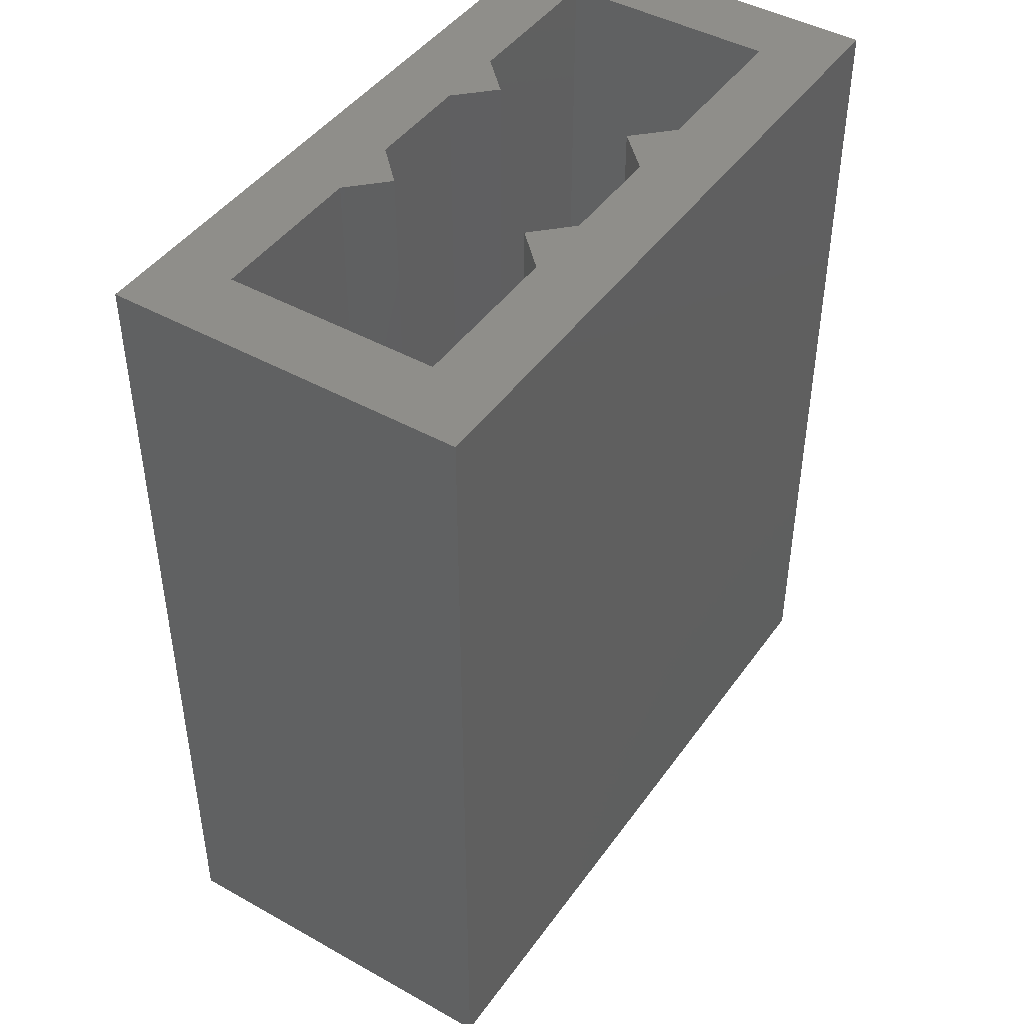
<metadata>
{"format":"stl","ext":"stl","renderer":"f3d","projection":"perspective","resolution":1024,"background":"white","views":[{"elev":44.6,"azim":123.1,"up":"+Y"}]}
</metadata>
<code>
# stl→obj: 453 verts, 780 faces
v 8 0 4
v -8 0 -4
v 8 0 -4
v -8 0 4
v -8 19.2 4
v 8 19.2 4
v -8 19.2 -4
v 8 19.2 -4
v 6.4 1.6 2.4
v 6.4 19.2 -2.4
v 6.4 1.6 -2.4
v 6.4 19.2 2.4
v 2.8 19.2 -2.4
v 2.8 1.6 -2.4
v 2.8 1.6 2.4
v 2.8 19.2 2.4
v 2 19.2 -1.6
v 1.2 19.2 -2.4
v 1.2 1.6 -2.4
v 2 1.6 -1.6
v -1.2 1.6 -2.4
v -1.2 19.2 -2.4
v 2 19.2 1.6
v 2 1.6 1.6
v 1.2 1.6 2.4
v 1.2 19.2 2.4
v -6.4 19.2 2.4
v -6.4 1.6 -2.4
v -6.4 19.2 -2.4
v -6.4 1.6 2.4
v -2.8 1.6 -2.4
v -2.8 19.2 -2.4
v -2.8 19.2 2.4
v -2.8 1.6 2.4
v -2 19.2 -1.6
v -2 1.6 -1.6
v -1.2 19.2 2.4
v -1.2 1.6 2.4
v -2 19.2 1.6
v -2 1.6 1.6
v -1.621 0 0.3132
v -1.6 -1.6 0
v -1.6 0 0
v -1.621 -1.6 0.3132
v -1.682 0 0.6211
v -1.682 -1.6 0.6211
v -1.783 0 0.9185
v -1.783 -1.6 0.9185
v -1.922 0 1.2
v -1.922 -1.6 1.2
v -2.096 0 1.461
v -2.096 -1.6 1.461
v -2.303 0 1.697
v -2.303 -1.6 1.697
v -2.539 0 1.904
v -2.539 -1.6 1.904
v -2.8 0 2.078
v -2.8 -1.6 2.078
v -3.082 0 2.217
v -3.082 -1.6 2.217
v -3.379 0 2.318
v -3.379 -1.6 2.318
v -3.687 0 2.379
v -3.687 -1.6 2.379
v -4 0 2.4
v -4 -1.6 2.4
v -4.313 0 2.379
v -4.313 -1.6 2.379
v -4.621 0 2.318
v -4.621 -1.6 2.318
v -4.918 0 2.217
v -4.918 -1.6 2.217
v -5.2 0 2.078
v -5.2 -1.6 2.078
v -5.461 0 1.904
v -5.461 -1.6 1.904
v -5.697 0 1.697
v -5.697 -1.6 1.697
v -5.904 0 1.461
v -5.904 -1.6 1.461
v -6.078 0 1.2
v -6.078 -1.6 1.2
v -6.217 0 0.9185
v -6.217 -1.6 0.9185
v -6.318 0 0.6211
v -6.318 -1.6 0.6211
v -6.379 0 0.3132
v -6.379 -1.6 0.3132
v -6.4 0 0
v -6.4 -1.6 0
v -6.379 0 -0.3132
v -6.379 -1.6 -0.3132
v -6.318 0 -0.6211
v -6.318 -1.6 -0.6211
v -6.217 0 -0.9185
v -6.217 -1.6 -0.9185
v -6.078 0 -1.2
v -6.078 -1.6 -1.2
v -5.904 0 -1.461
v -5.904 -1.6 -1.461
v -5.697 0 -1.697
v -5.697 -1.6 -1.697
v -5.461 0 -1.904
v -5.461 -1.6 -1.904
v -5.2 0 -2.078
v -5.2 -1.6 -2.078
v -4.918 0 -2.217
v -4.918 -1.6 -2.217
v -4.621 0 -2.318
v -4.621 -1.6 -2.318
v -4.313 0 -2.379
v -4.313 -1.6 -2.379
v -4 0 -2.4
v -4 -1.6 -2.4
v -3.687 0 -2.379
v -3.687 -1.6 -2.379
v -3.379 0 -2.318
v -3.379 -1.6 -2.318
v -3.082 0 -2.217
v -3.082 -1.6 -2.217
v -2.8 0 -2.078
v -2.8 -1.6 -2.078
v -2.539 0 -1.904
v -2.539 -1.6 -1.904
v -2.303 0 -1.697
v -2.303 -1.6 -1.697
v -2.096 0 -1.461
v -2.096 -1.6 -1.461
v -1.922 0 -1.2
v -1.922 -1.6 -1.2
v -1.783 0 -0.9185
v -1.783 -1.6 -0.9185
v -1.682 0 -0.6211
v -1.682 -1.6 -0.6211
v -1.621 0 -0.3132
v -1.621 -1.6 -0.3132
v -4 -1.6 0
v 6.379 0 0.3132
v 6.4 -1.6 0
v 6.4 0 0
v 6.379 -1.6 0.3132
v 6.318 0 0.6211
v 6.318 -1.6 0.6211
v 6.217 0 0.9185
v 6.217 -1.6 0.9185
v 6.078 0 1.2
v 6.078 -1.6 1.2
v 5.904 0 1.461
v 5.904 -1.6 1.461
v 5.697 0 1.697
v 5.697 -1.6 1.697
v 5.461 0 1.904
v 5.461 -1.6 1.904
v 5.2 0 2.078
v 5.2 -1.6 2.078
v 4.918 0 2.217
v 4.918 -1.6 2.217
v 4.621 0 2.318
v 4.621 -1.6 2.318
v 4.313 0 2.379
v 4.313 -1.6 2.379
v 4 0 2.4
v 4 -1.6 2.4
v 3.687 0 2.379
v 3.687 -1.6 2.379
v 3.379 0 2.318
v 3.379 -1.6 2.318
v 3.082 0 2.217
v 3.082 -1.6 2.217
v 2.8 0 2.078
v 2.8 -1.6 2.078
v 2.539 0 1.904
v 2.539 -1.6 1.904
v 2.303 0 1.697
v 2.303 -1.6 1.697
v 2.096 0 1.461
v 2.096 -1.6 1.461
v 1.922 0 1.2
v 1.922 -1.6 1.2
v 1.783 0 0.9185
v 1.783 -1.6 0.9185
v 1.682 0 0.6211
v 1.682 -1.6 0.6211
v 1.621 0 0.3132
v 1.621 -1.6 0.3132
v 1.6 0 0
v 1.6 -1.6 0
v 1.621 0 -0.3132
v 1.621 -1.6 -0.3132
v 1.682 0 -0.6211
v 1.682 -1.6 -0.6211
v 1.783 0 -0.9185
v 1.783 -1.6 -0.9185
v 1.922 0 -1.2
v 1.922 -1.6 -1.2
v 2.096 0 -1.461
v 2.096 -1.6 -1.461
v 2.303 0 -1.697
v 2.303 -1.6 -1.697
v 2.539 0 -1.904
v 2.539 -1.6 -1.904
v 2.8 0 -2.078
v 2.8 -1.6 -2.078
v 3.082 0 -2.217
v 3.082 -1.6 -2.217
v 3.379 0 -2.318
v 3.379 -1.6 -2.318
v 3.687 0 -2.379
v 3.687 -1.6 -2.379
v 4 0 -2.4
v 4 -1.6 -2.4
v 4.313 0 -2.379
v 4.313 -1.6 -2.379
v 4.621 0 -2.318
v 4.621 -1.6 -2.318
v 4.918 0 -2.217
v 4.918 -1.6 -2.217
v 5.2 0 -2.078
v 5.2 -1.6 -2.078
v 5.461 0 -1.904
v 5.461 -1.6 -1.904
v 5.697 0 -1.697
v 5.697 -1.6 -1.697
v 5.904 0 -1.461
v 5.904 -1.6 -1.461
v 6.078 0 -1.2
v 6.078 -1.6 -1.2
v 6.217 0 -0.9185
v 6.217 -1.6 -0.9185
v 6.318 0 -0.6211
v 6.318 -1.6 -0.6211
v 6.379 0 -0.3132
v 6.379 -1.6 -0.3132
v 4 -1.6 0
v -5.04 2.28 -4
v -4.72 2.28 -4
v -6 0.2 -4
v -7.8 0.2 -4
v -5.52 2.4 -4
v -5.92 2.64 -4
v -7.8 2.56 -4
v -6.2 2.96 -4
v -6.44 3.4 -4
v -6.56 4 -4
v -3.96 2.52 -4
v -3.4 2.76 -4
v 0 0.2 -4
v -5.52 0.2 -4
v -2.72 3.2 -4
v -2.12 3.72 -4
v -1.68 4.32 -4
v 0 6.04 -4
v -1.28 5.04 -4
v -0.88 6.04 -4
v 0 6.56 -4
v -0.96 6.56 -4
v -0.96 9.84 -4
v 0 9.84 -4
v -1.44 6 -4
v -1.8 5.28 -4
v -2.32 6.64 -4
v -1.44 7.56 -4
v -2.44 6.6 -4
v -2.2 4.6 -4
v -2.68 4.08 -4
v -2.56 6.6 -4
v -3.16 3.6 -4
v -2.68 6.64 -4
v -3.64 3.28 -4
v -4.48 7.04 -4
v -4.16 3.04 -4
v -4.64 7.08 -4
v -4.64 2.92 -4
v -4.8 7.2 -4
v -4.92 2.88 -4
v -5.56 6.88 -4
v -5.12 7.6 -4
v -5.24 2.96 -4
v -5.84 6.16 -4
v -5.52 3.16 -4
v -6.04 5.52 -4
v -5.8 3.44 -4
v -6.08 4.8 -4
v -6 4.08 -4
v -4.36 7.08 -4
v -2.76 6.72 -4
v -2.76 6.88 -4
v -4.24 7.2 -4
v -2.72 7 -4
v -4.24 7.36 -4
v -1.44 8.24 -4
v -4.32 7.52 -4
v -4.84 8.12 -4
v -1.44 8.4 -4
v -5.28 8.8 -4
v -2.72 9.56 -4
v -5.6 9.52 -4
v -2.76 9.68 -4
v -5.8 10.24 -4
v -2.76 9.8 -4
v -5.8 11.08 -4
v -2.72 9.92 -4
v -5.72 11.84 -4
v -2.6 10 -4
v -5.2 12.88 -4
v -5.56 12.4 -4
v -4.36 13.2 -4
v -4.8 13.12 -4
v -3.32 12.88 -4
v -3.92 13.16 -4
v -2.44 10 -4
v -2.72 12.32 -4
v -2.28 9.88 -4
v -1.92 11.36 -4
v -1.36 10.24 -4
v -1.42 10.2 -4
v -1.28 10.28 -4
v -1.28 10.4 -4
v -1.44 10.12 -4
v -1.44 9.08 -4
v -7.8 3.28 -4
v -6.64 4.64 -4
v 0 10.4 -4
v -0.76 10.4 -4
v -0.96 10.8 -4
v -1.8 12.12 -4
v -1.32 11.44 -4
v -2.48 12.88 -4
v -3.12 13.4 -4
v -3.8 13.68 -4
v -4.48 13.76 -4
v -5.04 13.64 -4
v -5.6 13.28 -4
v -5.96 12.84 -4
v -6.24 12.12 -4
v -6.36 11.44 -4
v -6.36 10.64 -4
v -6.28 9.88 -4
v -6.12 9.24 -4
v -5.8 8.52 -4
v -5.48 8 -4
v -5.88 7.52 -4
v -6.2 6.88 -4
v -6.44 6.2 -4
v -6.6 5.48 -4
v 0 0 -4
v 0 19.2 -4
v 5.04 2.28 -4
v 6 0.2 -4
v 4.72 2.28 -4
v 7.8 0.2 -4
v 5.52 2.4 -4
v 5.92 2.64 -4
v 7.8 2.56 -4
v 6.2 2.96 -4
v 6.44 3.4 -4
v 6.56 4 -4
v 3.96 2.52 -4
v 3.4 2.76 -4
v 5.52 0.2 -4
v 2.72 3.2 -4
v 2.12 3.72 -4
v 1.68 4.32 -4
v 1.28 5.04 -4
v 0.88 6.04 -4
v 0.96 9.84 -4
v 0.96 6.56 -4
v 1.44 6 -4
v 2.32 6.64 -4
v 1.8 5.28 -4
v 1.44 7.56 -4
v 2.44 6.6 -4
v 2.2 4.6 -4
v 2.68 4.08 -4
v 2.56 6.6 -4
v 3.16 3.6 -4
v 2.68 6.64 -4
v 3.64 3.28 -4
v 4.48 7.04 -4
v 4.16 3.04 -4
v 4.64 7.08 -4
v 4.64 2.92 -4
v 4.8 7.2 -4
v 4.92 2.88 -4
v 5.56 6.88 -4
v 5.12 7.6 -4
v 5.24 2.96 -4
v 5.84 6.16 -4
v 5.52 3.16 -4
v 6.04 5.52 -4
v 5.8 3.44 -4
v 6.08 4.8 -4
v 6 4.08 -4
v 2.76 6.72 -4
v 4.36 7.08 -4
v 2.76 6.88 -4
v 4.24 7.2 -4
v 2.72 7 -4
v 4.24 7.36 -4
v 1.44 8.24 -4
v 4.32 7.52 -4
v 4.84 8.12 -4
v 1.44 8.4 -4
v 5.28 8.8 -4
v 2.72 9.56 -4
v 5.6 9.52 -4
v 2.76 9.68 -4
v 5.8 10.24 -4
v 2.76 9.8 -4
v 5.8 11.08 -4
v 2.72 9.92 -4
v 5.72 11.84 -4
v 2.6 10 -4
v 5.2 12.88 -4
v 5.56 12.4 -4
v 4.36 13.2 -4
v 4.8 13.12 -4
v 3.32 12.88 -4
v 3.92 13.16 -4
v 2.44 10 -4
v 2.72 12.32 -4
v 2.28 9.88 -4
v 1.92 11.36 -4
v 1.36 10.24 -4
v 1.42 10.2 -4
v 1.28 10.28 -4
v 1.28 10.4 -4
v 1.44 10.12 -4
v 1.44 9.08 -4
v 6.64 4.64 -4
v 7.8 3.28 -4
v 0.76 10.4 -4
v 0.96 10.8 -4
v 1.8 12.12 -4
v 1.32 11.44 -4
v 2.48 12.88 -4
v 3.12 13.4 -4
v 3.8 13.68 -4
v 4.48 13.76 -4
v 5.04 13.64 -4
v 5.6 13.28 -4
v 5.96 12.84 -4
v 6.24 12.12 -4
v 6.36 11.44 -4
v 6.36 10.64 -4
v 6.28 9.88 -4
v 6.12 9.24 -4
v 5.8 8.52 -4
v 5.48 8 -4
v 5.88 7.52 -4
v 6.2 6.88 -4
v 6.44 6.2 -4
v 6.6 5.48 -4
f 1 2 3
f 2 1 4
f 1 5 4
f 5 1 6
f 4 7 2
f 7 4 5
f 3 6 1
f 6 3 8
f 9 10 11
f 10 9 12
f 11 13 14
f 13 11 10
f 12 15 16
f 15 12 9
f 17 18 19
f 19 20 17
f 17 20 14
f 14 13 17
f 13 18 17
f 18 21 19
f 21 18 22
f 23 16 15
f 15 24 23
f 23 24 25
f 25 26 23
f 16 23 26
f 27 28 29
f 28 27 30
f 29 31 32
f 31 29 28
f 30 33 34
f 33 30 27
f 35 32 31
f 31 36 35
f 35 36 21
f 21 22 35
f 32 35 22
f 37 25 38
f 25 37 26
f 39 37 38
f 38 40 39
f 39 40 34
f 34 33 39
f 33 37 39
f 9 11 28
f 28 30 9
f 10 8 7
f 7 29 10
f 12 6 8
f 8 10 12
f 27 5 6
f 6 12 27
f 29 7 5
f 5 27 29
f 41 42 43
f 42 41 44
f 45 44 41
f 44 45 46
f 47 46 45
f 46 47 48
f 49 48 47
f 48 49 50
f 51 50 49
f 50 51 52
f 53 52 51
f 52 53 54
f 55 54 53
f 54 55 56
f 57 56 55
f 56 57 58
f 59 58 57
f 58 59 60
f 61 60 59
f 60 61 62
f 63 62 61
f 62 63 64
f 65 64 63
f 64 65 66
f 67 66 65
f 66 67 68
f 69 68 67
f 68 69 70
f 71 70 69
f 70 71 72
f 73 72 71
f 72 73 74
f 75 74 73
f 74 75 76
f 77 76 75
f 76 77 78
f 79 78 77
f 78 79 80
f 81 80 79
f 80 81 82
f 83 82 81
f 82 83 84
f 85 84 83
f 84 85 86
f 87 86 85
f 86 87 88
f 89 88 87
f 88 89 90
f 91 90 89
f 90 91 92
f 93 92 91
f 92 93 94
f 95 94 93
f 94 95 96
f 97 96 95
f 96 97 98
f 99 98 97
f 98 99 100
f 101 100 99
f 100 101 102
f 103 102 101
f 102 103 104
f 105 104 103
f 104 105 106
f 107 106 105
f 106 107 108
f 109 108 107
f 108 109 110
f 111 110 109
f 110 111 112
f 113 112 111
f 112 113 114
f 115 114 113
f 114 115 116
f 117 116 115
f 116 117 118
f 119 118 117
f 118 119 120
f 121 120 119
f 120 121 122
f 123 122 121
f 122 123 124
f 125 124 123
f 124 125 126
f 127 126 125
f 126 127 128
f 129 128 127
f 128 129 130
f 131 130 129
f 130 131 132
f 133 132 131
f 132 133 134
f 135 134 133
f 134 135 136
f 43 136 135
f 136 43 42
f 137 42 44
f 137 44 46
f 137 46 48
f 137 48 50
f 137 50 52
f 137 52 54
f 137 54 56
f 137 56 58
f 137 58 60
f 137 60 62
f 137 62 64
f 137 64 66
f 137 66 68
f 137 68 70
f 137 70 72
f 137 72 74
f 137 74 76
f 137 76 78
f 137 78 80
f 137 80 82
f 137 82 84
f 137 84 86
f 137 86 88
f 137 88 90
f 137 90 92
f 137 92 94
f 137 94 96
f 137 96 98
f 137 98 100
f 137 100 102
f 137 102 104
f 137 104 106
f 137 106 108
f 137 108 110
f 137 110 112
f 137 112 114
f 137 114 116
f 137 116 118
f 137 118 120
f 137 120 122
f 137 122 124
f 137 124 126
f 137 126 128
f 137 128 130
f 137 130 132
f 137 132 134
f 137 134 136
f 137 136 42
f 138 139 140
f 139 138 141
f 142 141 138
f 141 142 143
f 144 143 142
f 143 144 145
f 146 145 144
f 145 146 147
f 148 147 146
f 147 148 149
f 150 149 148
f 149 150 151
f 152 151 150
f 151 152 153
f 154 153 152
f 153 154 155
f 156 155 154
f 155 156 157
f 158 157 156
f 157 158 159
f 160 159 158
f 159 160 161
f 162 161 160
f 161 162 163
f 164 163 162
f 163 164 165
f 166 165 164
f 165 166 167
f 168 167 166
f 167 168 169
f 170 169 168
f 169 170 171
f 172 171 170
f 171 172 173
f 174 173 172
f 173 174 175
f 176 175 174
f 175 176 177
f 178 177 176
f 177 178 179
f 180 179 178
f 179 180 181
f 182 181 180
f 181 182 183
f 184 183 182
f 183 184 185
f 186 185 184
f 185 186 187
f 188 187 186
f 187 188 189
f 190 189 188
f 189 190 191
f 192 191 190
f 191 192 193
f 194 193 192
f 193 194 195
f 196 195 194
f 195 196 197
f 198 197 196
f 197 198 199
f 200 199 198
f 199 200 201
f 202 201 200
f 201 202 203
f 204 203 202
f 203 204 205
f 206 205 204
f 205 206 207
f 208 207 206
f 207 208 209
f 210 209 208
f 209 210 211
f 212 211 210
f 211 212 213
f 214 213 212
f 213 214 215
f 216 215 214
f 215 216 217
f 218 217 216
f 217 218 219
f 220 219 218
f 219 220 221
f 222 221 220
f 221 222 223
f 224 223 222
f 223 224 225
f 226 225 224
f 225 226 227
f 228 227 226
f 227 228 229
f 230 229 228
f 229 230 231
f 232 231 230
f 231 232 233
f 140 233 232
f 233 140 139
f 234 139 141
f 234 141 143
f 234 143 145
f 234 145 147
f 234 147 149
f 234 149 151
f 234 151 153
f 234 153 155
f 234 155 157
f 234 157 159
f 234 159 161
f 234 161 163
f 234 163 165
f 234 165 167
f 234 167 169
f 234 169 171
f 234 171 173
f 234 173 175
f 234 175 177
f 234 177 179
f 234 179 181
f 234 181 183
f 234 183 185
f 234 185 187
f 234 187 189
f 234 189 191
f 234 191 193
f 234 193 195
f 234 195 197
f 234 197 199
f 234 199 201
f 234 201 203
f 234 203 205
f 234 205 207
f 234 207 209
f 234 209 211
f 234 211 213
f 234 213 215
f 234 215 217
f 234 217 219
f 234 219 221
f 234 221 223
f 234 223 225
f 234 225 227
f 234 227 229
f 234 229 231
f 234 231 233
f 234 233 139
f 235 236 237
f 237 238 235
f 235 238 239
f 239 238 240
f 241 242 240
f 240 238 241
f 242 241 243
f 243 241 244
f 245 246 247
f 247 248 245
f 247 246 249
f 247 249 250
f 247 250 251
f 252 247 251
f 251 253 252
f 252 253 254
f 255 256 257
f 257 258 255
f 259 260 261
f 261 262 259
f 263 261 260
f 260 264 263
f 263 264 265
f 265 266 263
f 267 268 266
f 266 265 267
f 269 270 268
f 268 267 269
f 270 269 271
f 271 272 270
f 272 271 273
f 273 274 272
f 275 276 274
f 274 273 275
f 274 276 277
f 278 279 276
f 276 275 278
f 280 281 279
f 279 278 280
f 282 283 281
f 281 280 282
f 283 282 284
f 270 285 286
f 286 268 270
f 287 286 285
f 285 288 287
f 289 287 288
f 288 290 289
f 291 289 290
f 290 292 291
f 291 292 293
f 293 294 291
f 295 296 294
f 294 293 295
f 296 295 297
f 297 298 296
f 299 300 298
f 298 297 299
f 300 299 301
f 301 302 300
f 302 301 303
f 303 304 302
f 305 304 303
f 303 306 305
f 307 304 305
f 305 308 307
f 309 304 307
f 307 310 309
f 311 304 309
f 309 312 311
f 313 311 312
f 312 314 313
f 315 316 313
f 313 314 315
f 317 315 314
f 314 318 317
f 316 319 313
f 313 319 320
f 245 248 237
f 237 236 245
f 241 321 322
f 322 244 241
f 291 262 261
f 261 289 291
f 289 261 263
f 263 287 289
f 287 263 266
f 266 286 287
f 268 286 266
f 313 320 294
f 294 296 313
f 313 296 298
f 298 311 313
f 311 298 300
f 300 304 311
f 304 300 302
f 277 293 292
f 292 274 277
f 274 292 290
f 290 272 274
f 270 272 290
f 290 288 270
f 288 285 270
f 323 258 257
f 257 324 323
f 256 255 252
f 252 254 256
f 262 256 254
f 254 259 262
f 257 256 262
f 262 291 257
f 257 291 294
f 257 294 320
f 316 257 320
f 320 319 316
f 317 257 316
f 316 315 317
f 318 324 257
f 257 317 318
f 324 318 314
f 314 325 324
f 325 314 326
f 326 327 325
f 328 326 314
f 314 312 328
f 329 328 312
f 312 309 329
f 330 329 309
f 309 310 330
f 331 330 310
f 310 307 331
f 332 331 307
f 307 308 332
f 333 332 308
f 308 305 333
f 334 333 305
f 305 306 334
f 335 334 306
f 306 303 335
f 336 335 303
f 303 301 336
f 299 337 336
f 336 301 299
f 337 299 297
f 297 338 337
f 295 339 338
f 338 297 295
f 339 295 293
f 293 340 339
f 277 341 340
f 340 293 277
f 341 277 276
f 276 342 341
f 342 276 279
f 279 343 342
f 343 279 281
f 281 344 343
f 283 345 344
f 344 281 283
f 345 283 284
f 284 322 345
f 282 244 322
f 322 284 282
f 244 282 280
f 280 243 244
f 278 242 243
f 243 280 278
f 242 278 275
f 275 240 242
f 240 275 273
f 273 239 240
f 239 273 236
f 236 235 239
f 245 236 273
f 273 271 245
f 246 245 271
f 271 269 246
f 249 246 269
f 269 267 249
f 250 249 267
f 267 265 250
f 251 250 265
f 265 264 251
f 253 251 264
f 264 260 253
f 254 253 260
f 260 259 254
f 247 346 2
f 2 248 247
f 237 248 2
f 237 2 238
f 241 238 2
f 241 2 7
f 7 321 241
f 345 322 321
f 321 7 345
f 337 345 7
f 7 336 337
f 345 337 338
f 338 344 345
f 344 338 339
f 339 343 344
f 340 342 343
f 343 339 340
f 342 340 341
f 336 7 335
f 335 7 334
f 334 7 333
f 333 7 332
f 332 7 347
f 347 331 332
f 331 347 330
f 330 347 329
f 329 347 328
f 328 347 323
f 323 326 328
f 326 323 327
f 327 323 325
f 325 323 324
f 348 349 350
f 349 348 351
f 348 352 351
f 352 353 351
f 354 353 355
f 353 354 351
f 355 356 354
f 356 357 354
f 358 247 359
f 247 358 360
f 247 361 359
f 247 362 361
f 247 363 362
f 252 363 247
f 363 252 364
f 252 365 364
f 255 366 367
f 366 255 258
f 368 369 370
f 369 368 371
f 372 370 369
f 370 372 373
f 372 374 373
f 374 372 375
f 376 375 377
f 375 376 374
f 378 377 379
f 377 378 376
f 379 380 378
f 380 379 381
f 381 382 380
f 382 381 383
f 384 383 385
f 383 384 382
f 383 386 385
f 387 385 388
f 385 387 384
f 389 388 390
f 388 389 387
f 391 390 392
f 390 391 389
f 392 393 391
f 379 394 395
f 394 379 377
f 396 395 394
f 395 396 397
f 398 397 396
f 397 398 399
f 400 399 398
f 399 400 401
f 400 402 401
f 402 400 403
f 404 403 405
f 403 404 402
f 405 406 404
f 406 405 407
f 408 407 409
f 407 408 406
f 409 410 408
f 410 409 411
f 411 412 410
f 412 411 413
f 414 412 413
f 412 414 415
f 416 414 413
f 414 416 417
f 418 416 413
f 416 418 419
f 420 418 413
f 418 420 421
f 422 421 420
f 421 422 423
f 424 422 425
f 422 424 423
f 426 423 424
f 423 426 427
f 425 422 428
f 422 429 428
f 358 349 360
f 349 358 350
f 354 430 431
f 430 354 357
f 400 369 371
f 369 400 398
f 398 372 369
f 372 398 396
f 396 375 372
f 375 396 394
f 377 375 394
f 422 403 429
f 403 422 405
f 422 407 405
f 407 422 420
f 420 409 407
f 409 420 413
f 413 411 409
f 386 401 402
f 401 386 383
f 383 399 401
f 399 383 381
f 379 399 381
f 399 379 397
f 397 379 395
f 323 366 258
f 366 323 432
f 367 252 255
f 252 367 365
f 371 365 367
f 365 371 368
f 366 371 367
f 371 366 400
f 366 403 400
f 366 429 403
f 425 429 366
f 429 425 428
f 426 425 366
f 425 426 424
f 427 366 432
f 366 427 426
f 432 423 427
f 423 432 433
f 433 434 423
f 434 433 435
f 436 423 434
f 423 436 421
f 437 421 436
f 421 437 418
f 438 418 437
f 418 438 419
f 439 419 438
f 419 439 416
f 440 416 439
f 416 440 417
f 441 417 440
f 417 441 414
f 442 414 441
f 414 442 415
f 443 415 442
f 415 443 412
f 444 412 443
f 412 444 410
f 408 444 445
f 444 408 410
f 445 406 408
f 406 445 446
f 404 446 447
f 446 404 406
f 447 402 404
f 402 447 448
f 386 448 449
f 448 386 402
f 449 385 386
f 385 449 450
f 450 388 385
f 388 450 451
f 451 390 388
f 390 451 452
f 392 452 453
f 452 392 390
f 453 393 392
f 393 453 430
f 391 430 357
f 430 391 393
f 357 389 391
f 389 357 356
f 387 356 355
f 356 387 389
f 355 384 387
f 384 355 353
f 353 382 384
f 382 353 352
f 352 350 382
f 350 352 348
f 358 382 350
f 382 358 380
f 359 380 358
f 380 359 378
f 361 378 359
f 378 361 376
f 362 376 361
f 376 362 374
f 363 374 362
f 374 363 373
f 364 373 363
f 373 364 370
f 365 370 364
f 370 365 368
f 247 3 346
f 3 247 360
f 349 3 360
f 349 351 3
f 354 3 351
f 354 8 3
f 8 354 431
f 453 431 430
f 431 453 8
f 445 8 453
f 8 445 444
f 453 446 445
f 446 453 452
f 452 447 446
f 447 452 451
f 448 451 450
f 451 448 447
f 450 449 448
f 444 443 8
f 443 442 8
f 442 441 8
f 441 440 8
f 440 347 8
f 347 440 439
f 439 438 347
f 438 437 347
f 437 436 347
f 436 323 347
f 323 436 434
f 434 435 323
f 435 433 323
f 433 432 323

</code>
